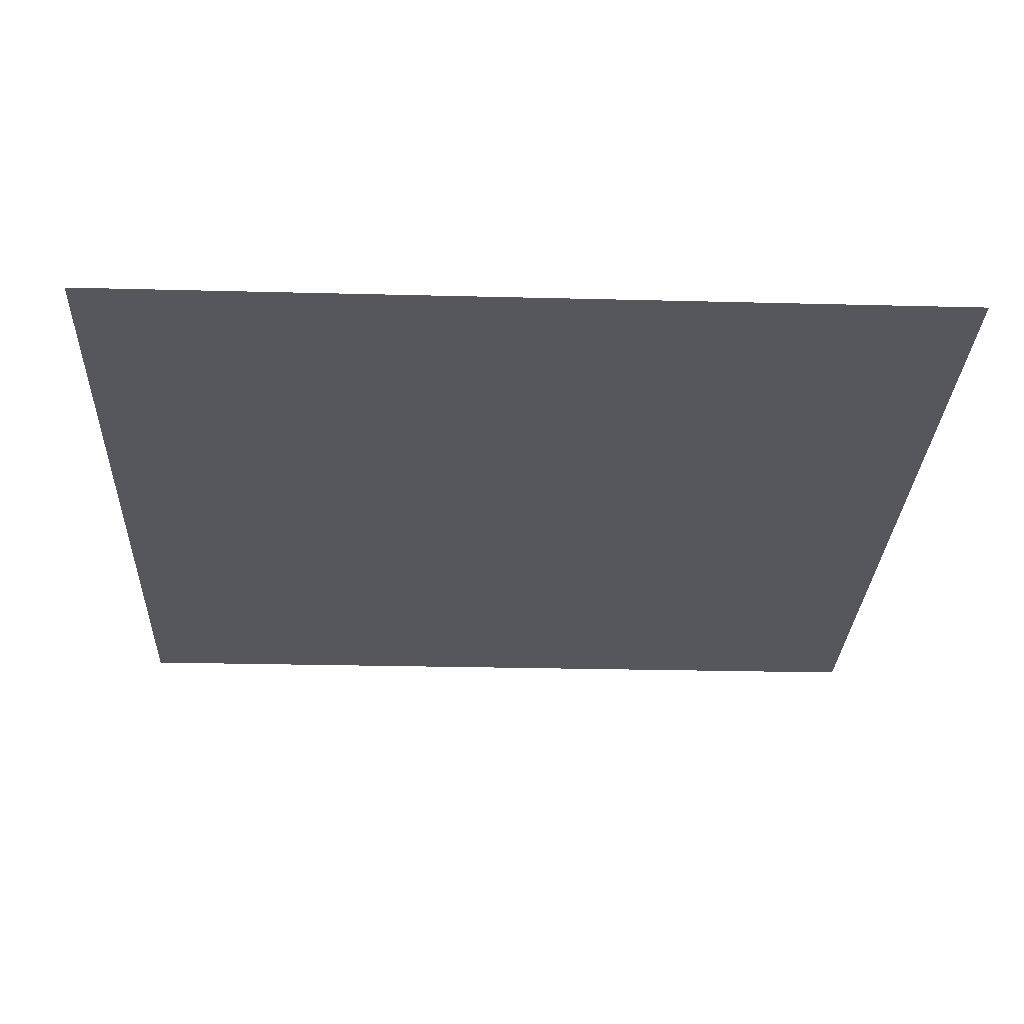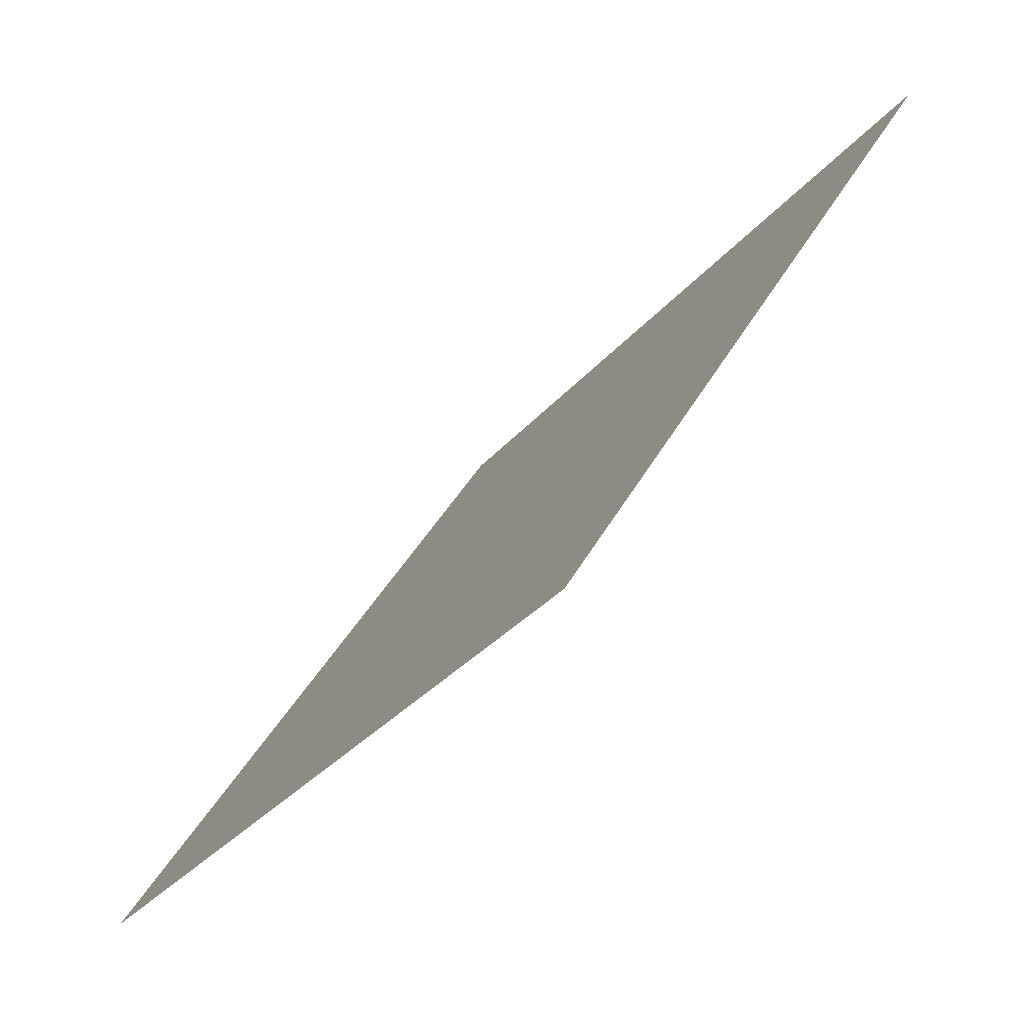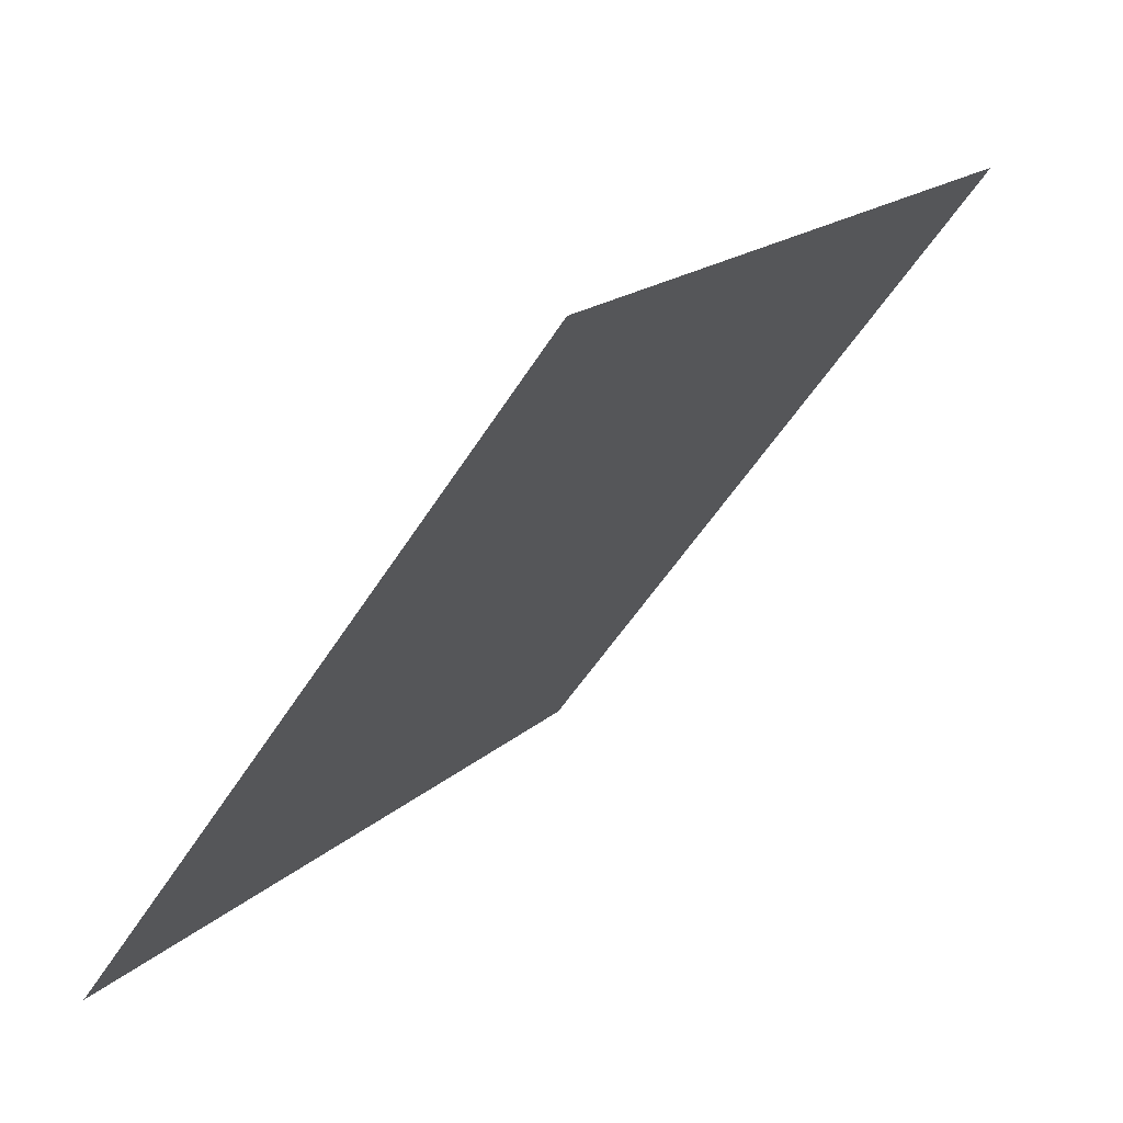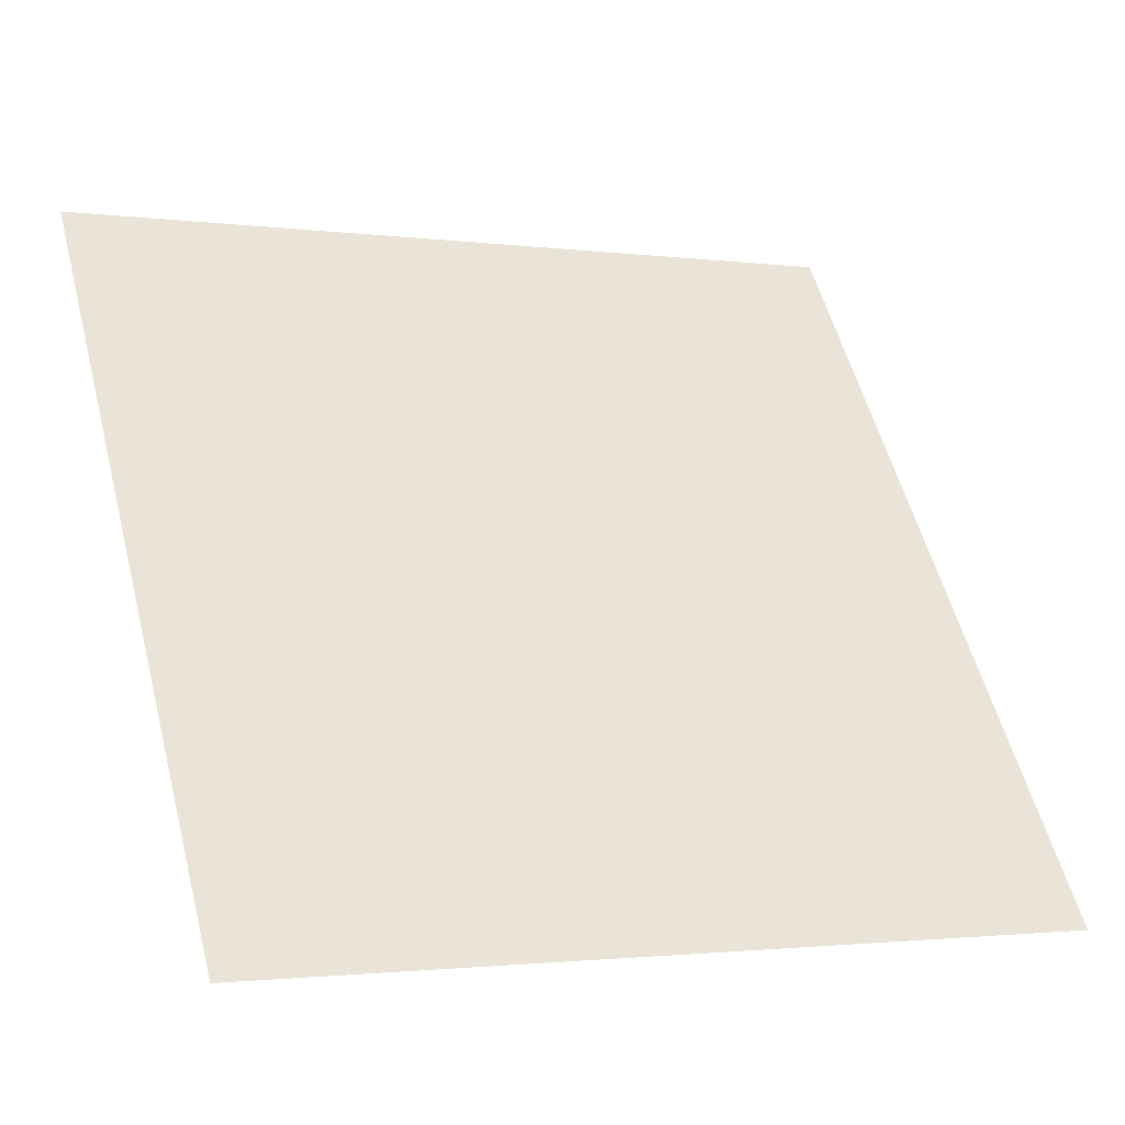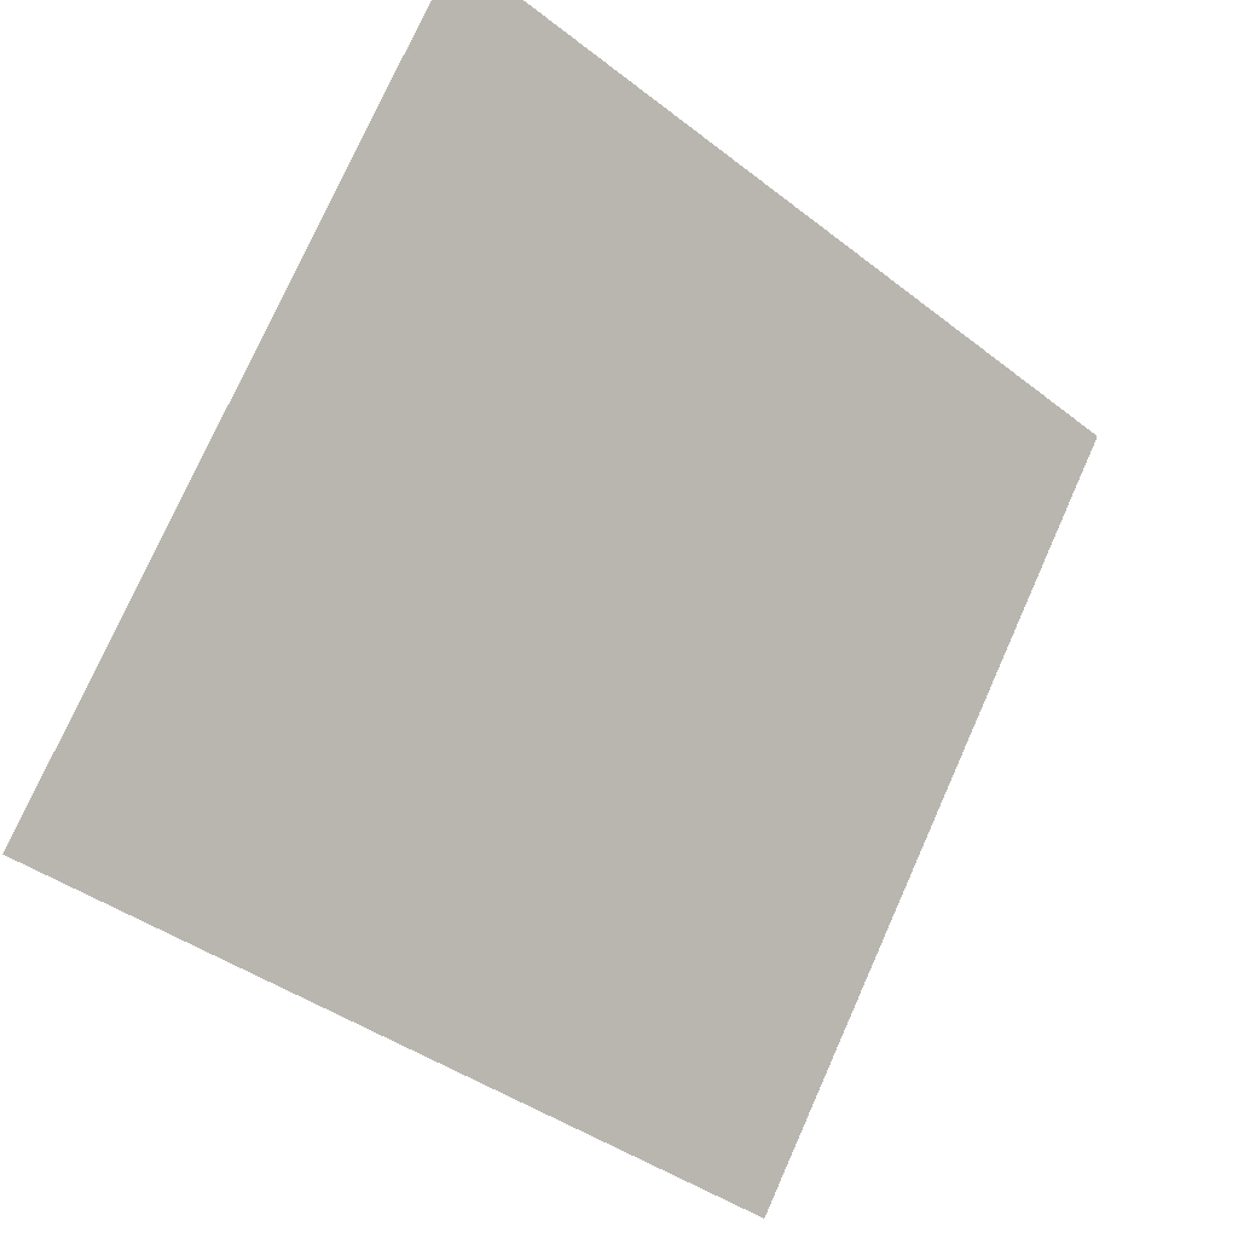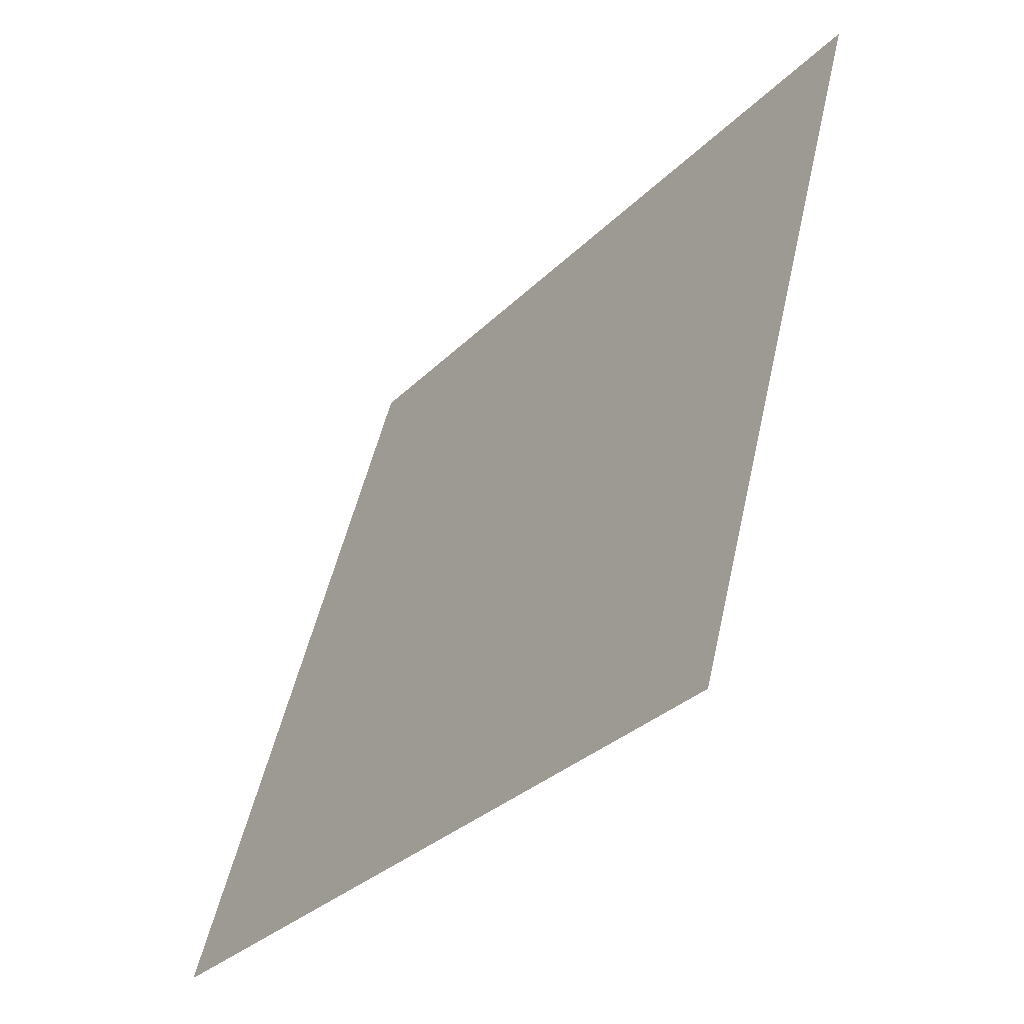
<metadata>
{"format":"obj","ext":"obj","renderer":"f3d","projection":"perspective","resolution":1024,"background":"white","views":[{"elev":9.2,"azim":-1.6,"up":"+Y"},{"elev":40.0,"azim":114.7,"up":"+Z"},{"elev":16.8,"azim":119.0,"up":"+Z"},{"elev":-0.6,"azim":-26.5,"up":"+Z"},{"elev":76.0,"azim":114.7,"up":"+Y"},{"elev":49.7,"azim":101.0,"up":"+Z"}]}
</metadata>
<code>
v 0.2077 0.7023 0.4001
v 0.2011 0.7025 0.4002
v 0.2012 0.7064 0.4054
v 0.2078 0.7063 0.4054
f 4 3 2 1

</code>
